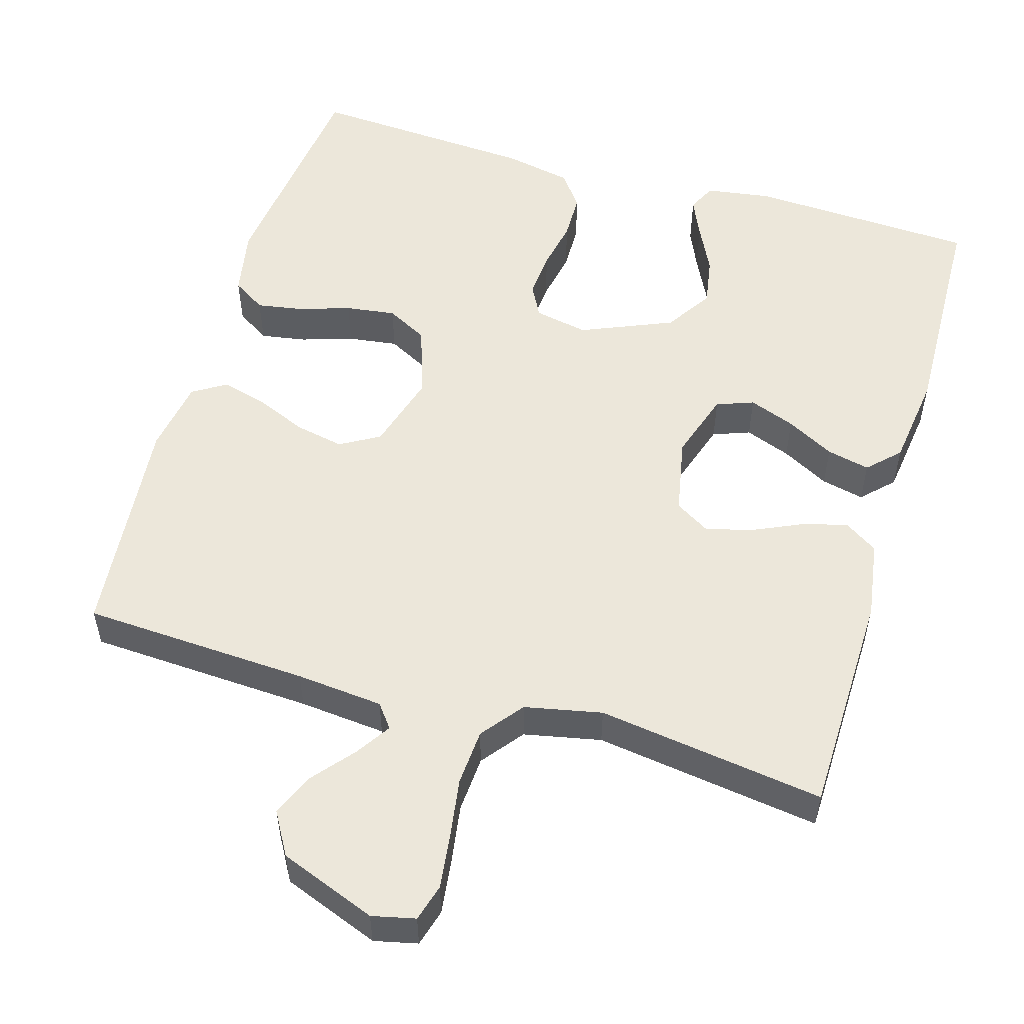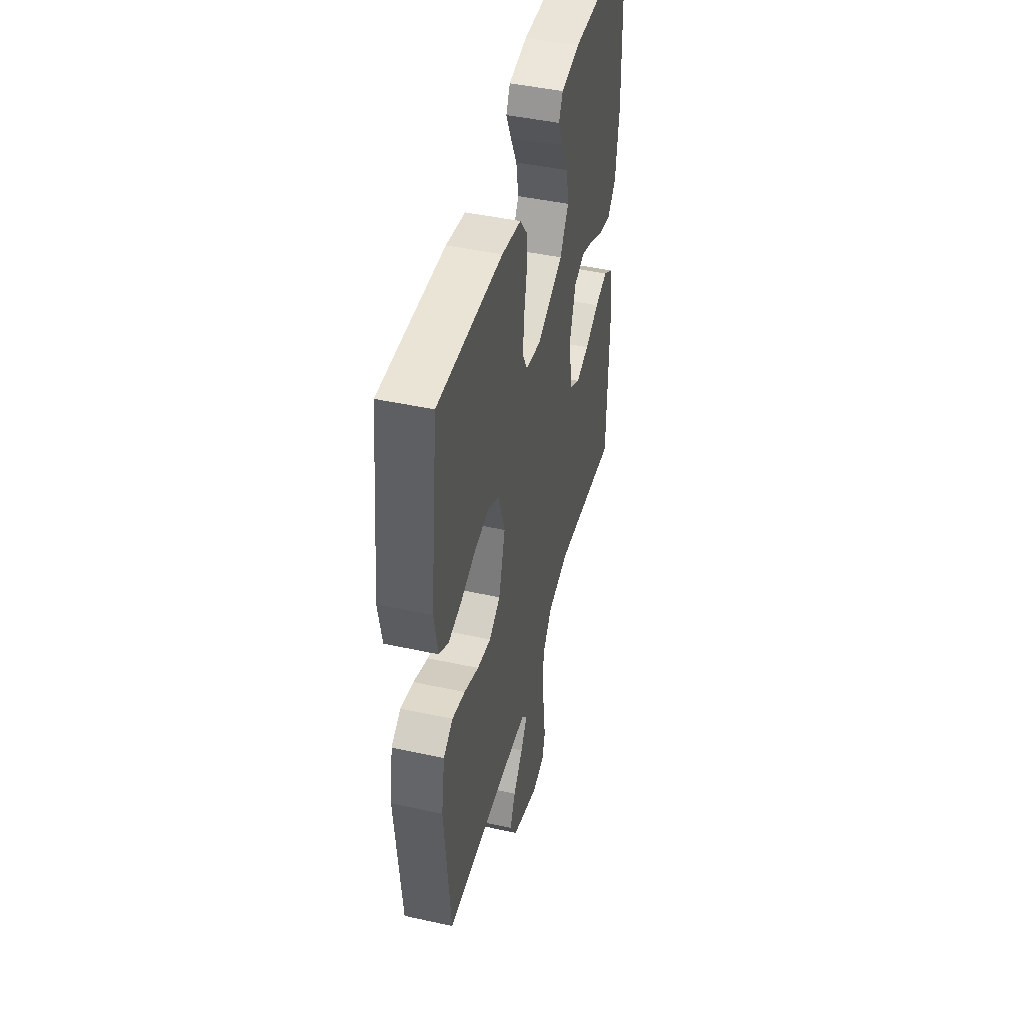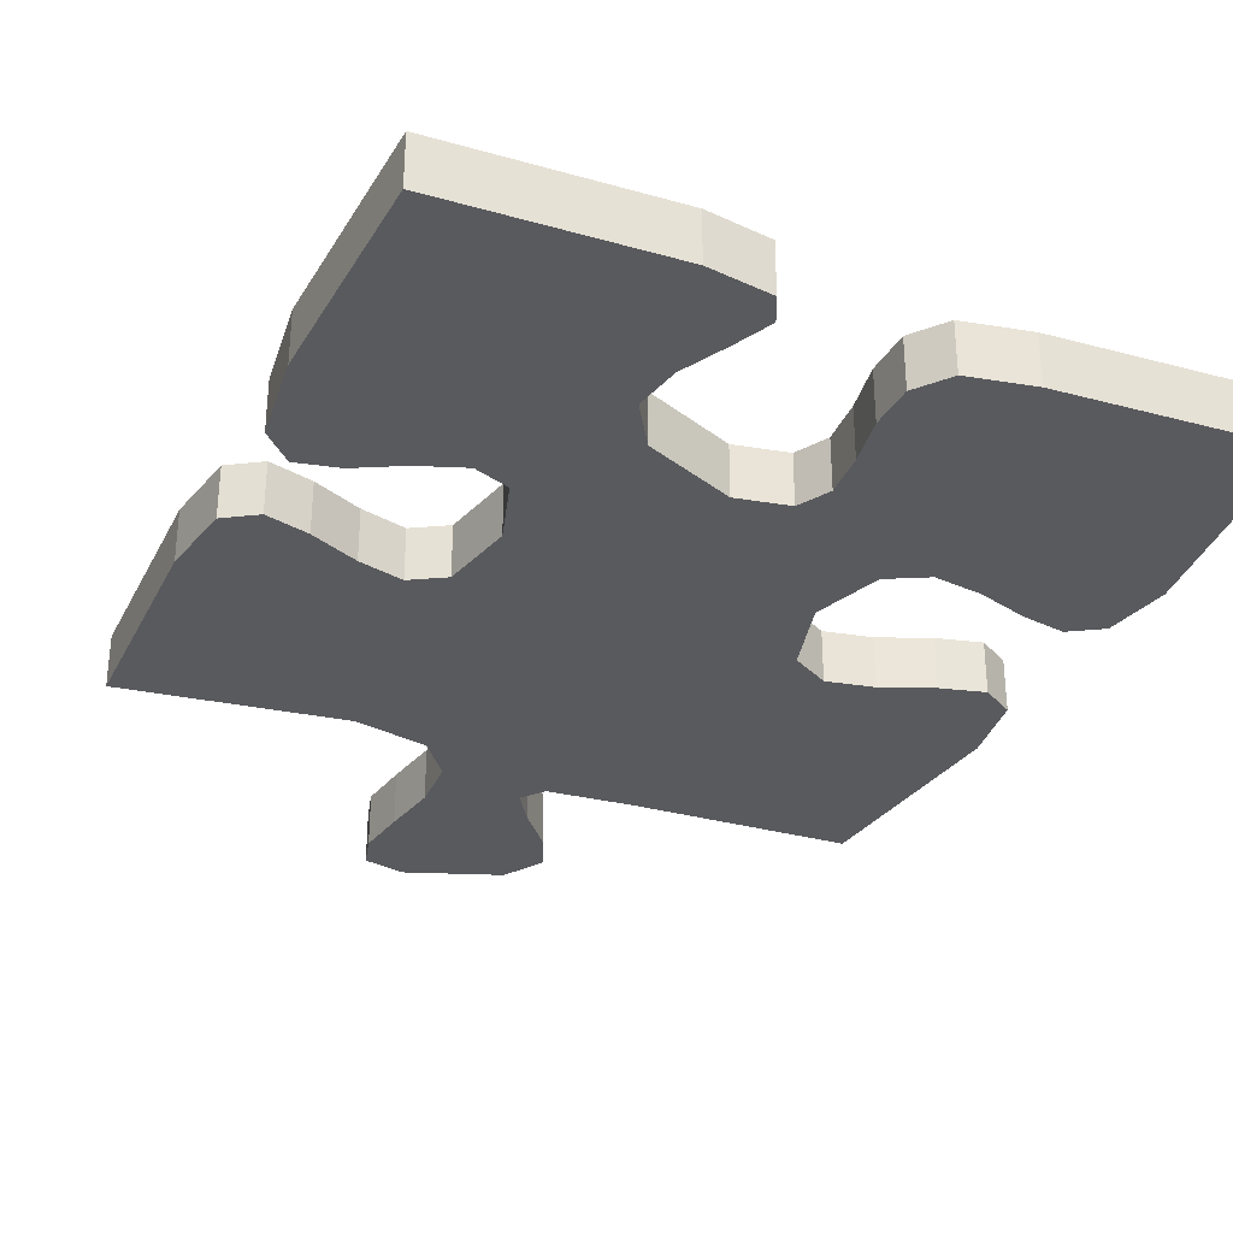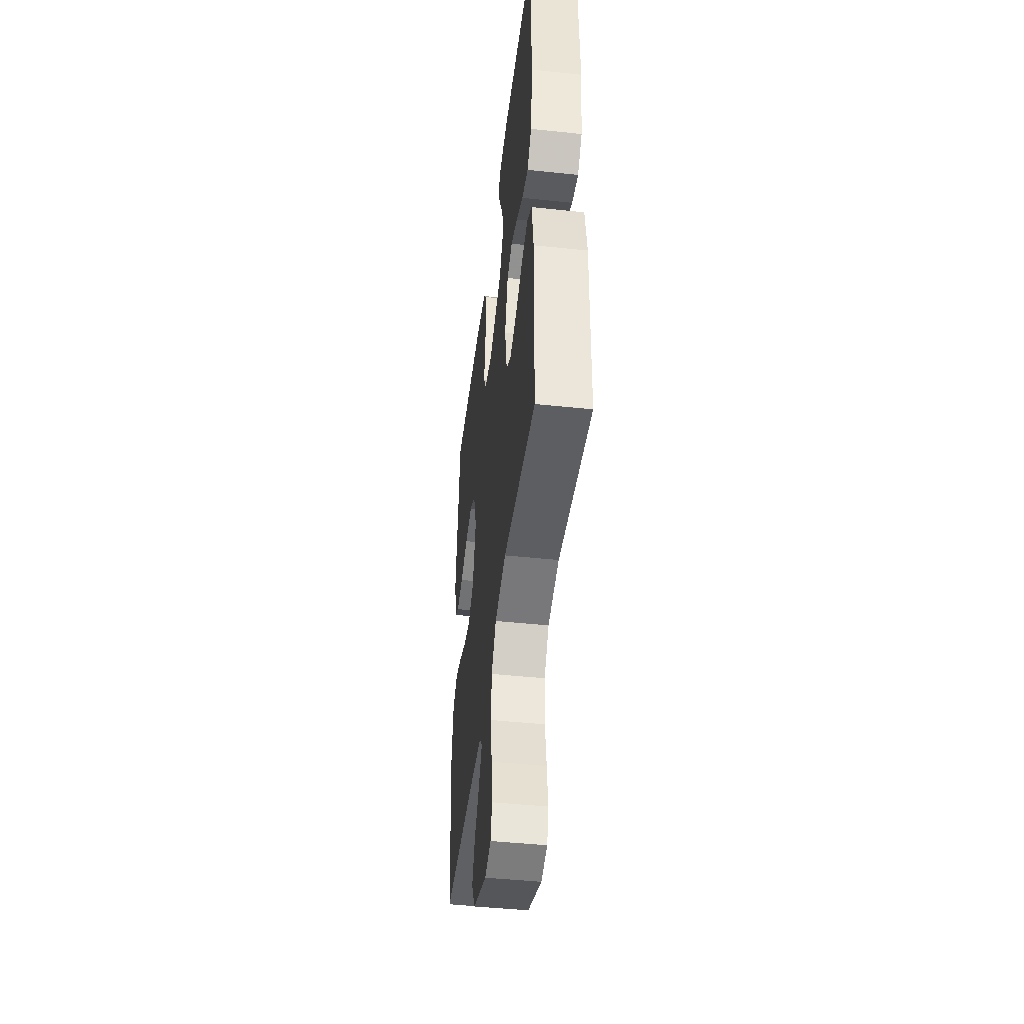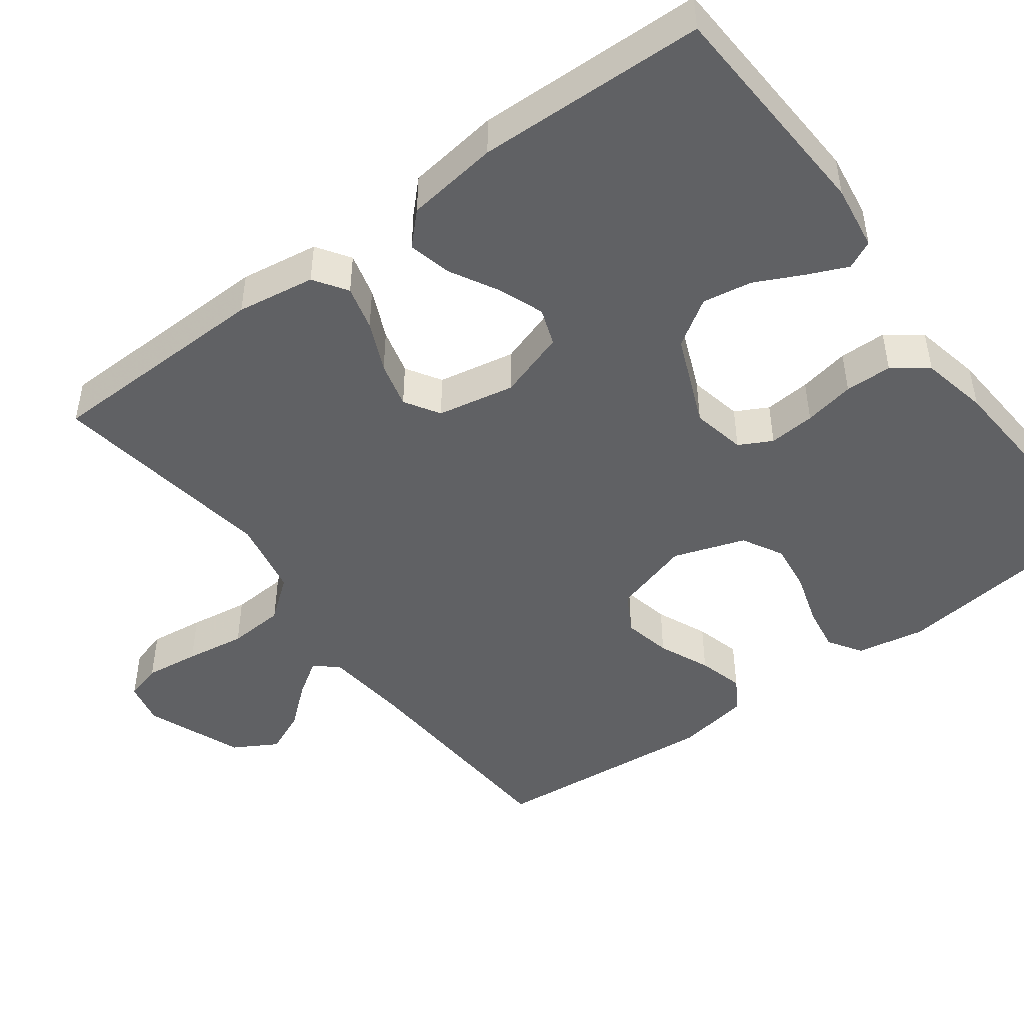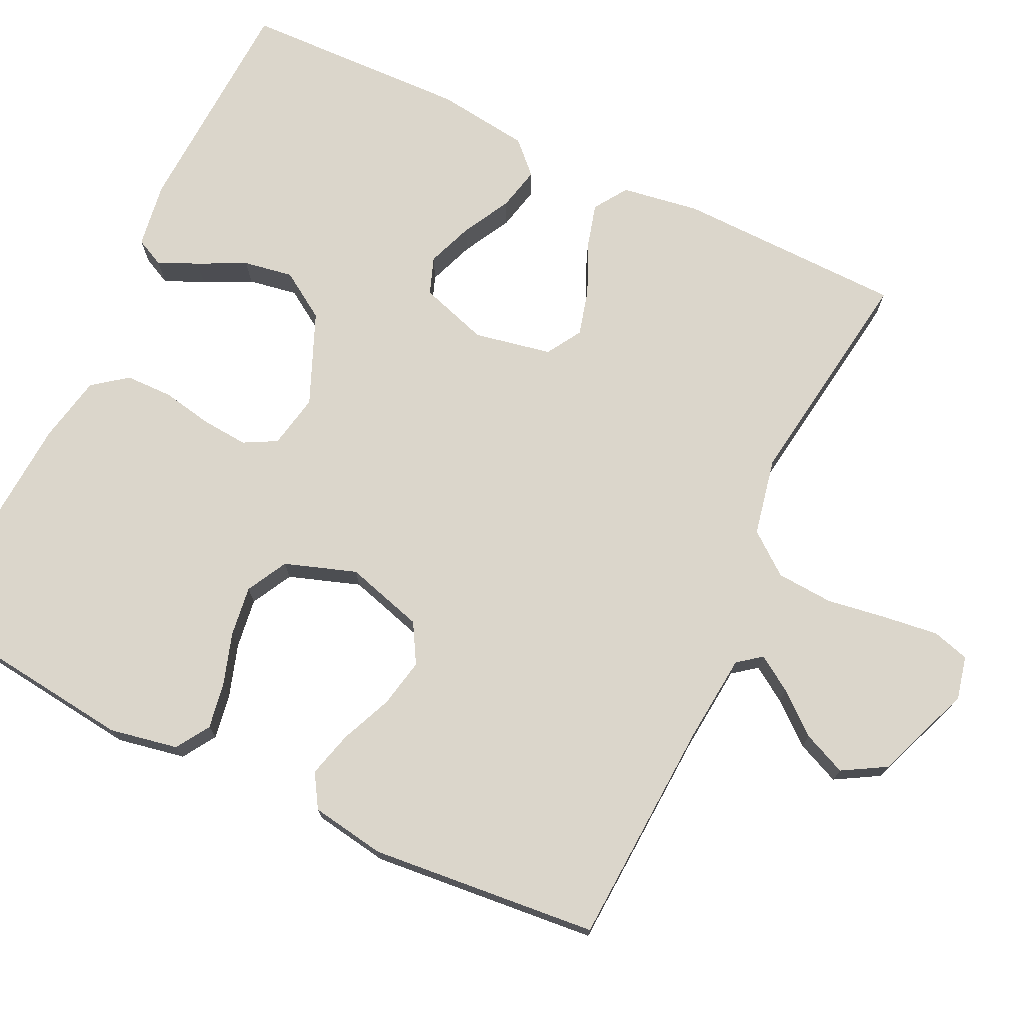
<metadata>
{"format":"obj","ext":"obj","renderer":"f3d","projection":"perspective","resolution":1024,"background":"white","views":[{"elev":53.8,"azim":-163.6,"up":"+Y"},{"elev":45.7,"azim":104.1,"up":"+Z"},{"elev":-31.6,"azim":-24.5,"up":"+Y"},{"elev":-45.9,"azim":-96.9,"up":"+Z"},{"elev":-47.0,"azim":-53.2,"up":"+Y"},{"elev":73.5,"azim":115.5,"up":"+Y"}]}
</metadata>
<code>
v 0.5 0.07 0.5
v 0.536 0.07 0.2
v 0.519 0.07 0.11
v 0.475 0.07 0.082
v 0.415 0.07 0.092
v 0.346 0.07 0.114
v 0.28 0.07 0.123
v 0.226 0.07 0.094
v 0.194 0.07 0
v 0.224 0.07 -0.103
v 0.276 0.07 -0.133
v 0.34 0.07 -0.12
v 0.408 0.07 -0.091
v 0.468 0.07 -0.075
v 0.512 0.07 -0.102
v 0.528 0.07 -0.2
v 0.5 0.07 -0.5
v 0.2 0.07 -0.516
v 0.085 0.07 -0.527
v 0.061 0.07 -0.558
v 0.091 0.07 -0.604
v 0.136 0.07 -0.658
v 0.161 0.07 -0.715
v 0.128 0.07 -0.772
v 0 0.07 -0.821
v -0.057 0.07 -0.808
v -0.071 0.07 -0.759
v -0.062 0.07 -0.687
v -0.05 0.07 -0.608
v -0.055 0.07 -0.533
v -0.098 0.07 -0.478
v -0.2 0.07 -0.457
v -0.5 0.07 -0.5
v -0.506 0.07 -0.2
v -0.49 0.07 -0.097
v -0.446 0.07 -0.068
v -0.387 0.07 -0.084
v -0.321 0.07 -0.114
v -0.26 0.07 -0.13
v -0.214 0.07 -0.102
v -0.194 0.07 0
v -0.223 0.07 0.09
v -0.272 0.07 0.108
v -0.333 0.07 0.085
v -0.396 0.07 0.051
v -0.453 0.07 0.038
v -0.493 0.07 0.078
v -0.509 0.07 0.2
v -0.5 0.07 0.5
v -0.2 0.07 0.514
v -0.114 0.07 0.501
v -0.096 0.07 0.464
v -0.119 0.07 0.412
v -0.15 0.07 0.349
v -0.161 0.07 0.284
v -0.121 0.07 0.222
v 0 0.07 0.171
v 0.071 0.07 0.185
v 0.094 0.07 0.228
v 0.089 0.07 0.289
v 0.076 0.07 0.356
v 0.077 0.07 0.418
v 0.111 0.07 0.463
v 0.2 0.07 0.481
v 0.5 0 0.5
v 0.536 0 0.2
v 0.519 0 0.11
v 0.475 0 0.082
v 0.415 0 0.092
v 0.346 0 0.114
v 0.28 0 0.123
v 0.226 0 0.094
v 0.194 0 0
v 0.224 0 -0.103
v 0.276 0 -0.133
v 0.34 0 -0.12
v 0.408 0 -0.091
v 0.468 0 -0.075
v 0.512 0 -0.102
v 0.528 0 -0.2
v 0.5 0 -0.5
v 0.2 0 -0.516
v 0.085 0 -0.527
v 0.061 0 -0.558
v 0.091 0 -0.604
v 0.136 0 -0.658
v 0.161 0 -0.715
v 0.128 0 -0.772
v 0 0 -0.821
v -0.057 0 -0.808
v -0.071 0 -0.759
v -0.062 0 -0.687
v -0.05 0 -0.608
v -0.055 0 -0.533
v -0.098 0 -0.478
v -0.2 0 -0.457
v -0.5 0 -0.5
v -0.506 0 -0.2
v -0.49 0 -0.097
v -0.446 0 -0.068
v -0.387 0 -0.084
v -0.321 0 -0.114
v -0.26 0 -0.13
v -0.214 0 -0.102
v -0.194 0 0
v -0.223 0 0.09
v -0.272 0 0.108
v -0.333 0 0.085
v -0.396 0 0.051
v -0.453 0 0.038
v -0.493 0 0.078
v -0.509 0 0.2
v -0.5 0 0.5
v -0.2 0 0.514
v -0.114 0 0.501
v -0.096 0 0.464
v -0.119 0 0.412
v -0.15 0 0.349
v -0.161 0 0.284
v -0.121 0 0.222
v 0 0 0.171
v 0.071 0 0.185
v 0.094 0 0.228
v 0.089 0 0.289
v 0.076 0 0.356
v 0.077 0 0.418
v 0.111 0 0.463
v 0.2 0 0.481
f 60 61 62 63
f 59 60 63 64
f 51 52 53 54
f 49 50 51 54
f 49 54 55
f 48 49 55 56
f 44 45 46 47
f 43 44 47 48
f 42 43 48 56
f 35 36 37 38
f 35 38 39
f 32 33 34 35
f 31 32 35 39
f 30 31 39 40
f 26 27 28 29
f 24 25 26 29
f 24 29 30
f 21 22 23 24
f 20 21 24 30
f 19 20 30 40
f 15 16 17 18
f 12 13 14 15
f 11 12 15 18
f 10 11 18 19
f 3 4 5 6
f 3 6 7
f 2 3 7
f 59 64 1 2
f 58 59 2 7
f 57 58 7 8
f 41 42 56 57
f 41 57 8 9
f 19 40 41
f 9 10 19 41
f 127 126 125 124
f 128 127 124 123
f 118 117 116 115
f 118 115 114 113
f 119 118 113
f 120 119 113 112
f 111 110 109 108
f 112 111 108 107
f 120 112 107 106
f 102 101 100 99
f 103 102 99
f 99 98 97 96
f 103 99 96 95
f 104 103 95 94
f 93 92 91 90
f 93 90 89 88
f 94 93 88
f 88 87 86 85
f 94 88 85 84
f 104 94 84 83
f 82 81 80 79
f 79 78 77 76
f 82 79 76 75
f 83 82 75 74
f 70 69 68 67
f 71 70 67
f 71 67 66
f 66 65 128 123
f 71 66 123 122
f 72 71 122 121
f 121 120 106 105
f 73 72 121 105
f 105 104 83
f 105 83 74 73
f 1 65 66 2
f 2 66 67 3
f 3 67 68 4
f 4 68 69 5
f 5 69 70 6
f 6 70 71 7
f 7 71 72 8
f 8 72 73 9
f 9 73 74 10
f 10 74 75 11
f 11 75 76 12
f 12 76 77 13
f 13 77 78 14
f 14 78 79 15
f 15 79 80 16
f 16 80 81 17
f 17 81 82 18
f 18 82 83 19
f 19 83 84 20
f 20 84 85 21
f 21 85 86 22
f 22 86 87 23
f 23 87 88 24
f 24 88 89 25
f 25 89 90 26
f 26 90 91 27
f 27 91 92 28
f 28 92 93 29
f 29 93 94 30
f 30 94 95 31
f 31 95 96 32
f 32 96 97 33
f 33 97 98 34
f 34 98 99 35
f 35 99 100 36
f 36 100 101 37
f 37 101 102 38
f 38 102 103 39
f 39 103 104 40
f 40 104 105 41
f 41 105 106 42
f 42 106 107 43
f 43 107 108 44
f 44 108 109 45
f 45 109 110 46
f 46 110 111 47
f 47 111 112 48
f 48 112 113 49
f 49 113 114 50
f 50 114 115 51
f 51 115 116 52
f 52 116 117 53
f 53 117 118 54
f 54 118 119 55
f 55 119 120 56
f 56 120 121 57
f 57 121 122 58
f 58 122 123 59
f 59 123 124 60
f 60 124 125 61
f 61 125 126 62
f 62 126 127 63
f 63 127 128 64
f 64 128 65 1

</code>
